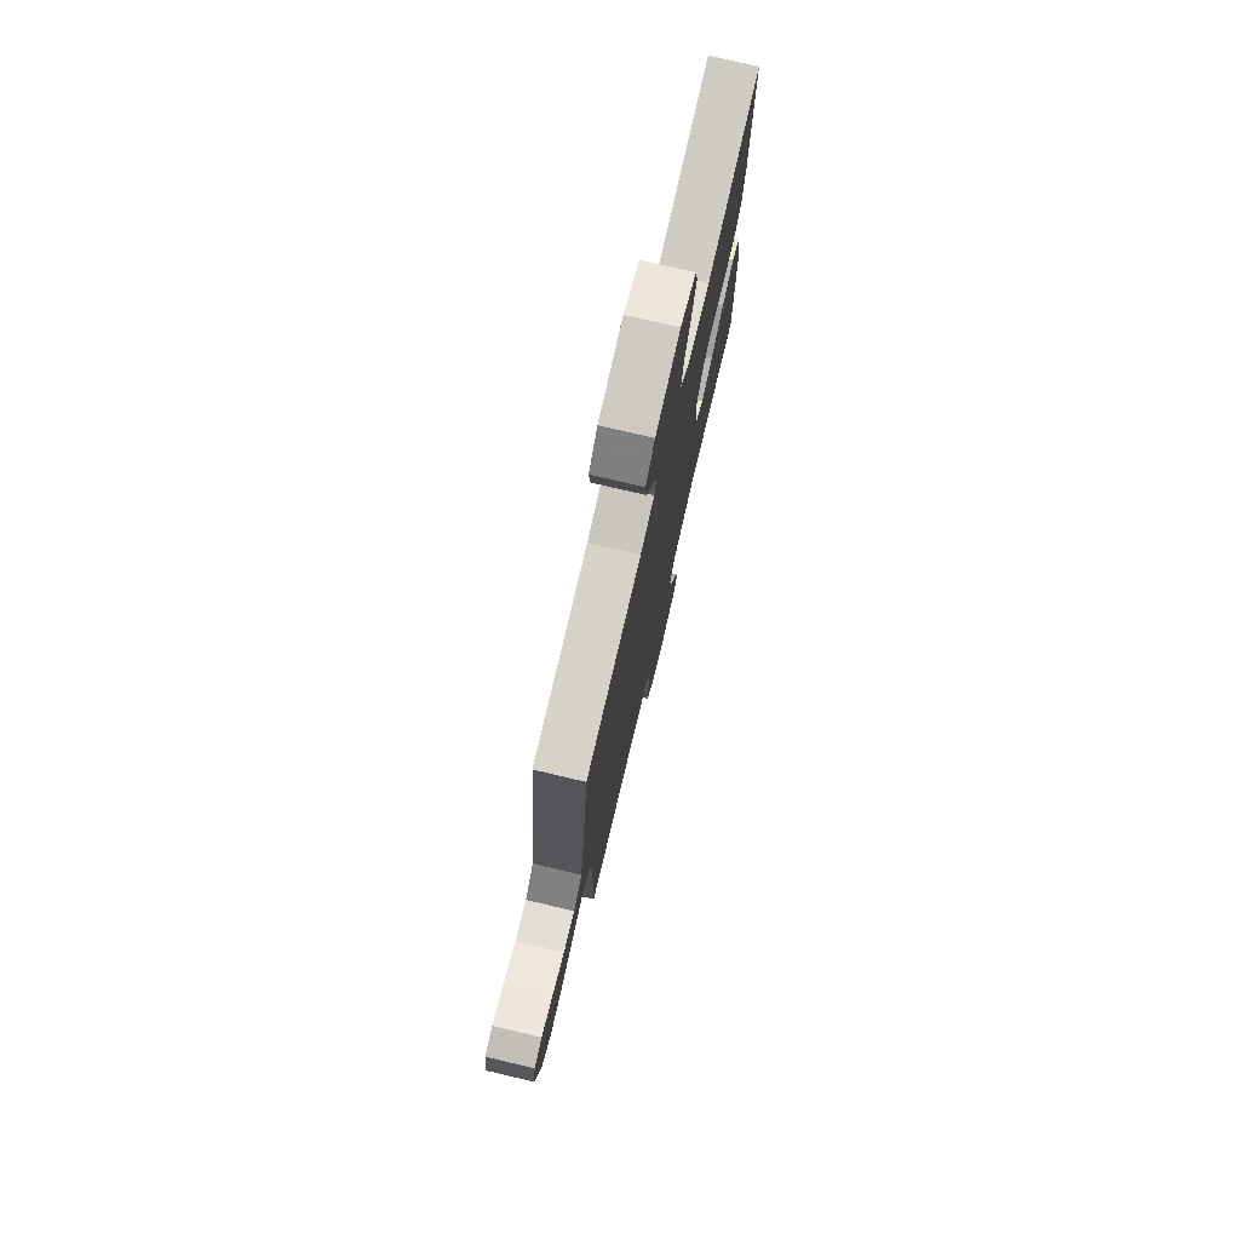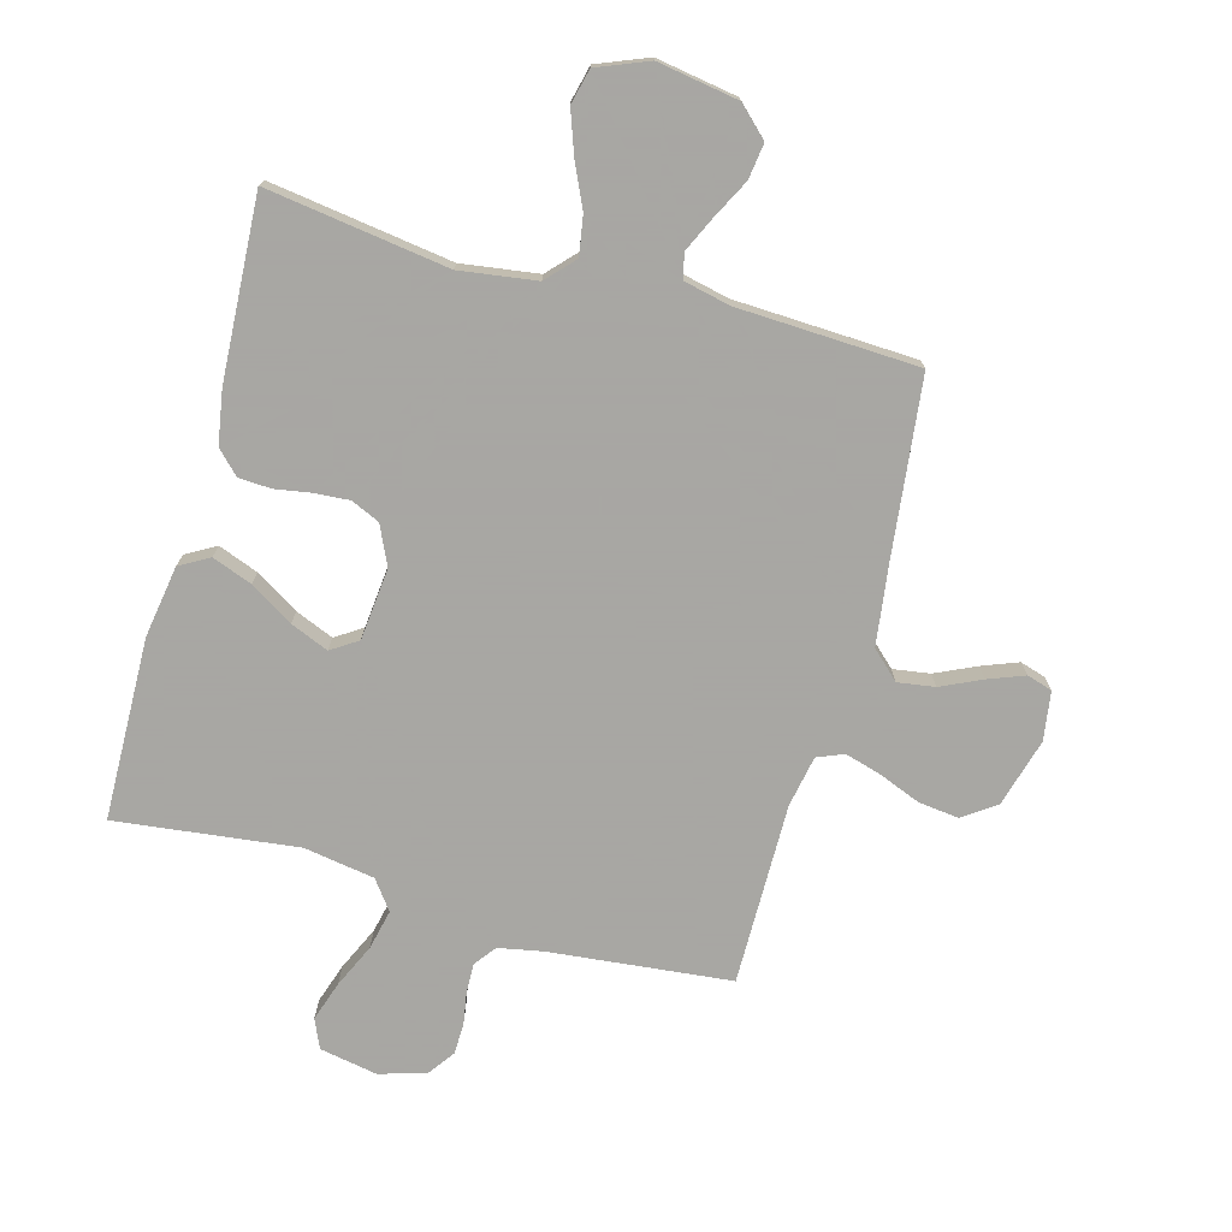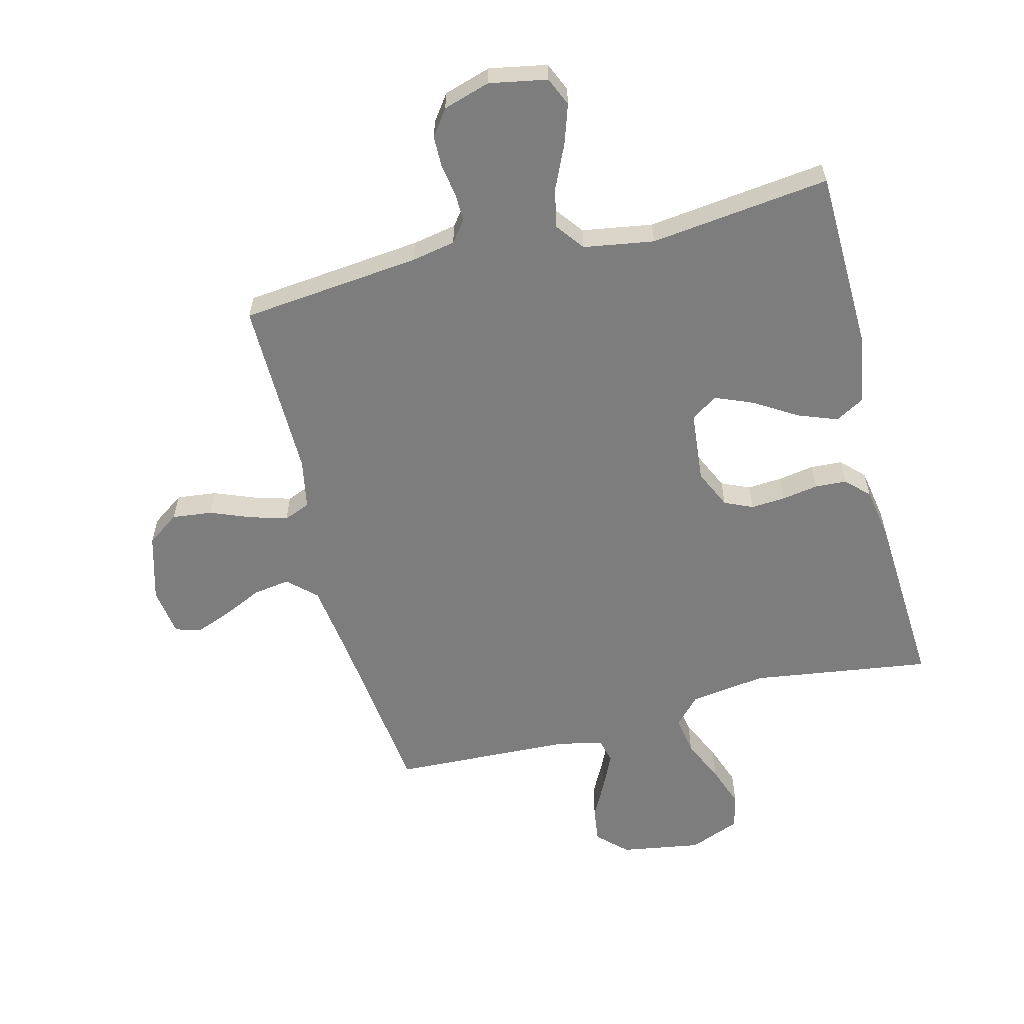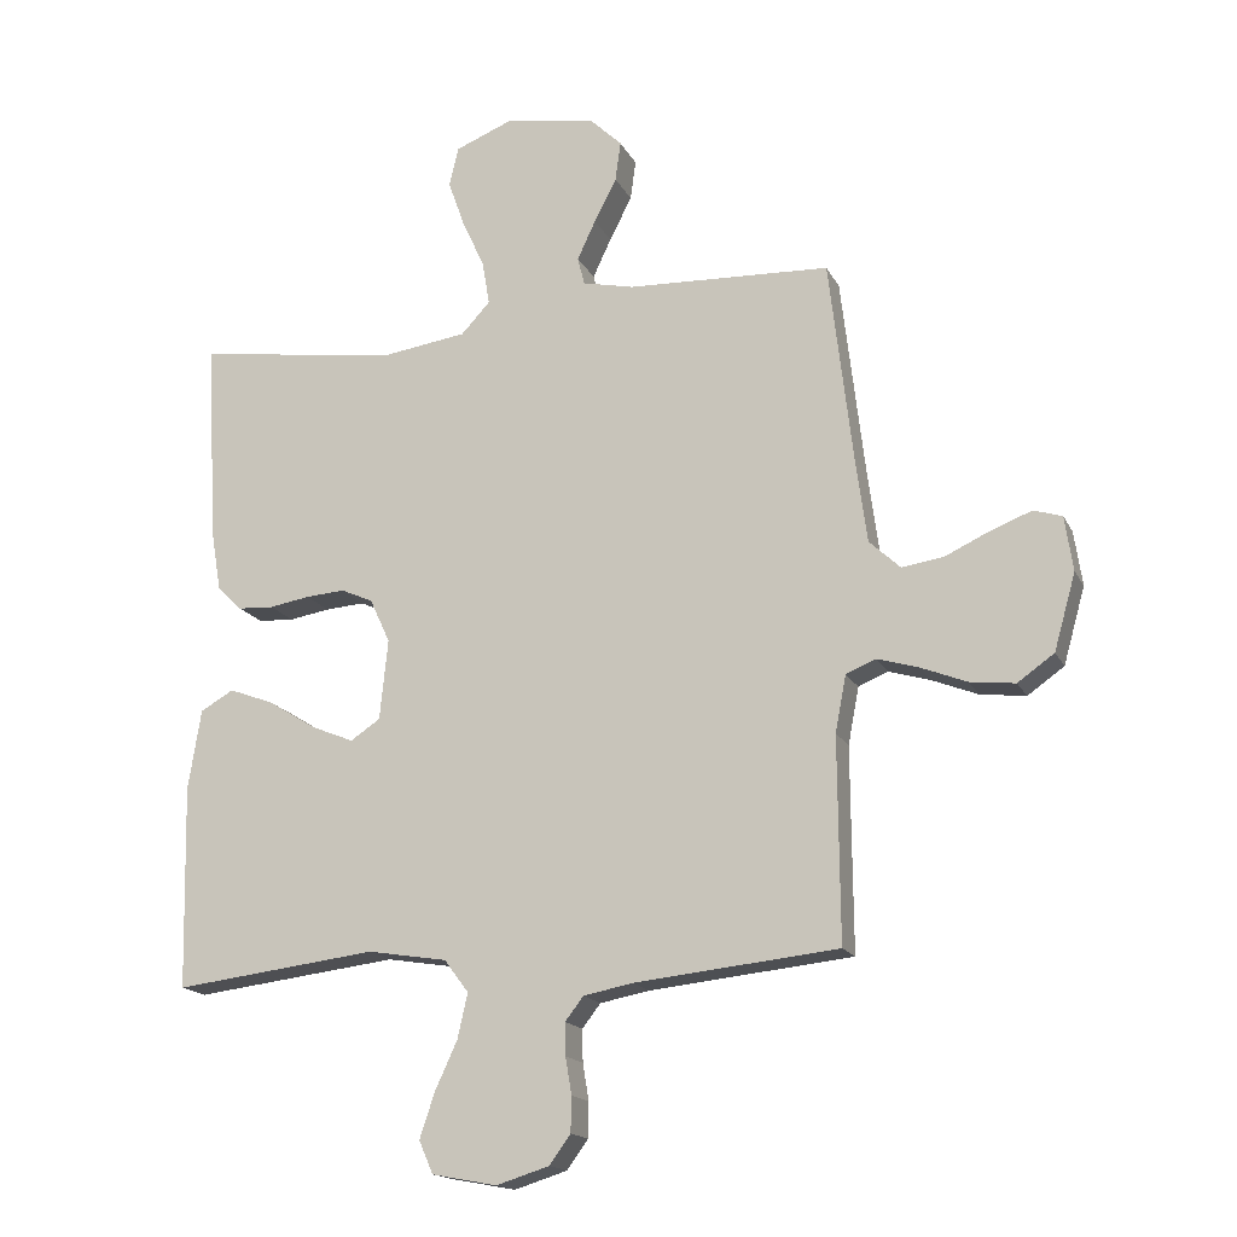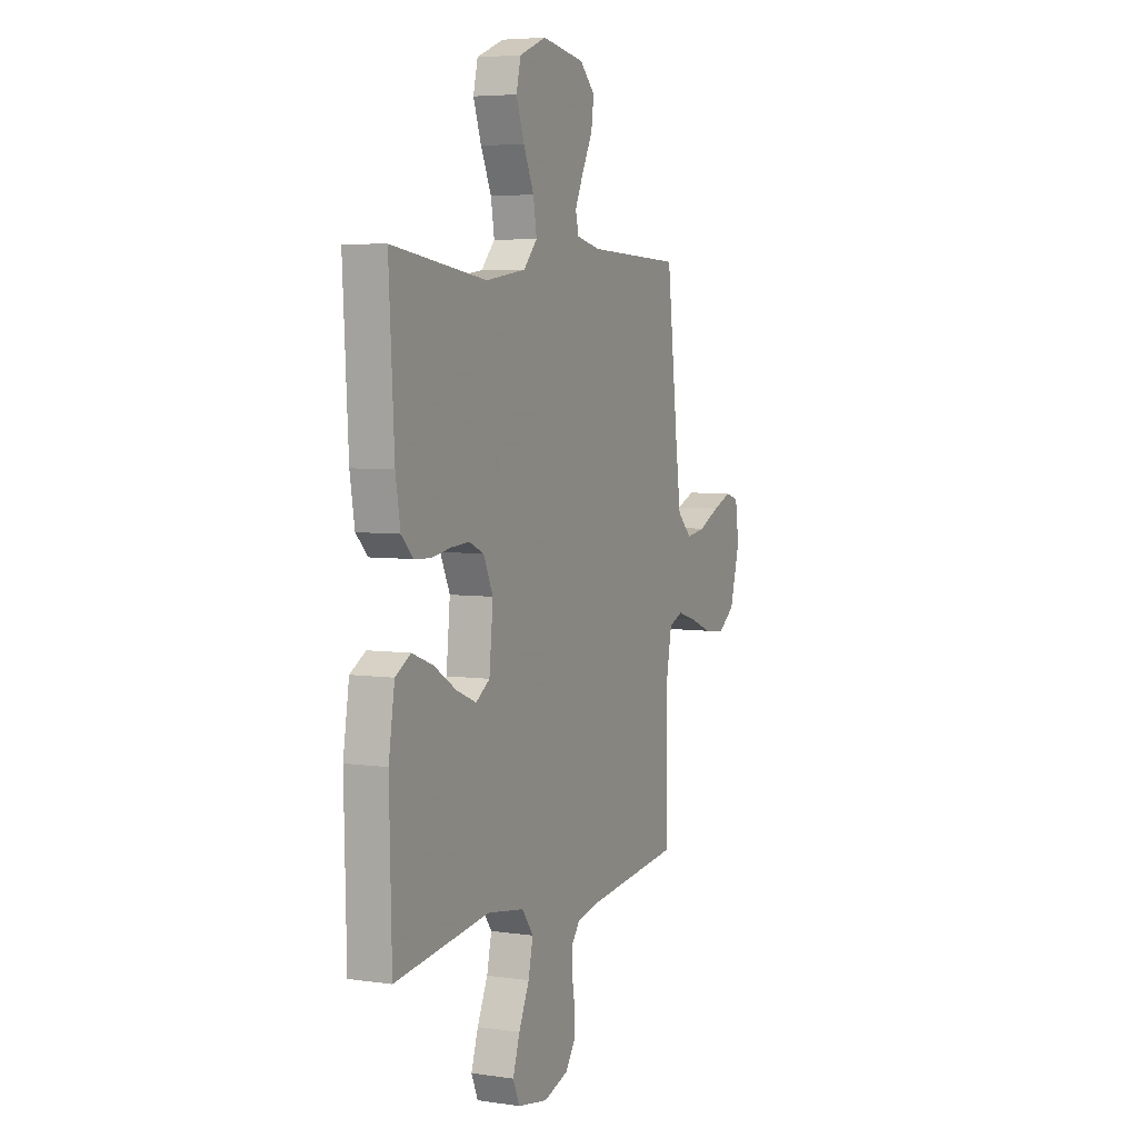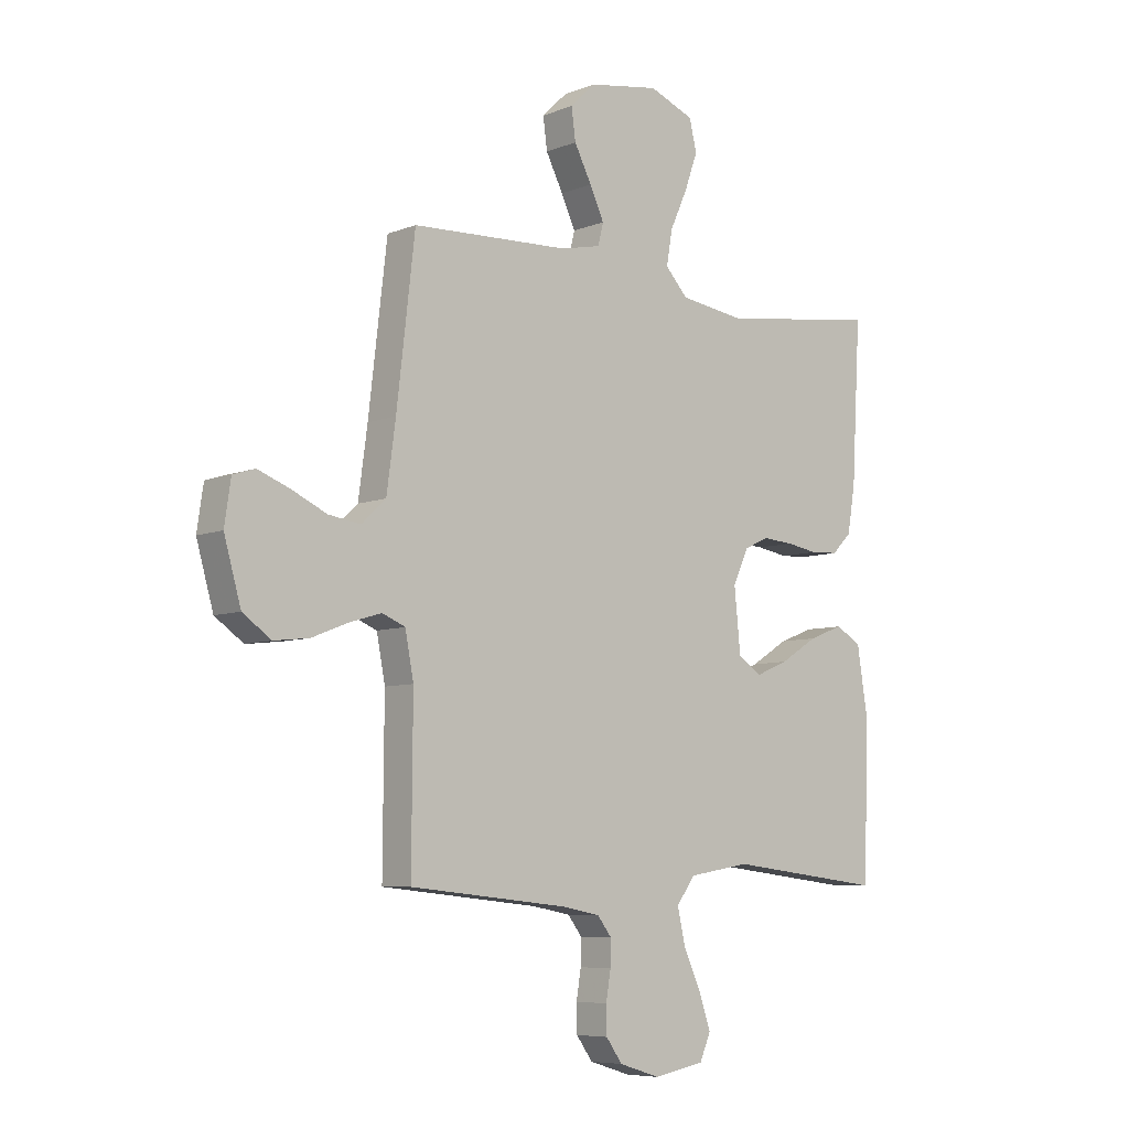
<metadata>
{"format":"obj","ext":"obj","renderer":"f3d","projection":"perspective","resolution":1024,"background":"white","views":[{"elev":75.9,"azim":103.2,"up":"+Z"},{"elev":-74.4,"azim":-15.4,"up":"+Y"},{"elev":-59.2,"azim":-165.7,"up":"+Y"},{"elev":-16.7,"azim":19.4,"up":"+Z"},{"elev":5.3,"azim":-65.9,"up":"+Z"},{"elev":-7.0,"azim":138.5,"up":"+Z"}]}
</metadata>
<code>
v 0.5 0.07 -0.5
v 0.2 0.07 -0.531
v 0.127 0.07 -0.545
v 0.1 0.07 -0.58
v 0.101 0.07 -0.628
v 0.11 0.07 -0.682
v 0.109 0.07 -0.734
v 0.078 0.07 -0.777
v 0 0.07 -0.801
v -0.096 0.07 -0.783
v -0.117 0.07 -0.735
v -0.095 0.07 -0.669
v -0.062 0.07 -0.597
v -0.047 0.07 -0.531
v -0.083 0.07 -0.483
v -0.2 0.07 -0.464
v -0.5 0.07 -0.5
v -0.507 0.07 -0.2
v -0.488 0.07 -0.081
v -0.439 0.07 -0.053
v -0.373 0.07 -0.078
v -0.302 0.07 -0.122
v -0.239 0.07 -0.148
v -0.195 0.07 -0.119
v -0.183 0.07 0
v -0.213 0.07 0.065
v -0.26 0.07 0.086
v -0.318 0.07 0.082
v -0.378 0.07 0.072
v -0.431 0.07 0.075
v -0.468 0.07 0.112
v -0.483 0.07 0.2
v -0.5 0.07 0.5
v -0.2 0.07 0.457
v -0.073 0.07 0.475
v -0.03 0.07 0.521
v -0.041 0.07 0.586
v -0.074 0.07 0.658
v -0.099 0.07 0.728
v -0.085 0.07 0.786
v 0 0.07 0.82
v 0.134 0.07 0.798
v 0.182 0.07 0.752
v 0.174 0.07 0.693
v 0.141 0.07 0.629
v 0.114 0.07 0.571
v 0.124 0.07 0.53
v 0.2 0.07 0.513
v 0.5 0.07 0.5
v 0.535 0.07 0.2
v 0.552 0.07 0.074
v 0.598 0.07 0.031
v 0.659 0.07 0.04
v 0.726 0.07 0.071
v 0.786 0.07 0.094
v 0.828 0.07 0.081
v 0.84 0.07 0
v 0.808 0.07 -0.113
v 0.754 0.07 -0.151
v 0.687 0.07 -0.143
v 0.619 0.07 -0.116
v 0.558 0.07 -0.098
v 0.514 0.07 -0.116
v 0.498 0.07 -0.2
v 0.5 0 -0.5
v 0.2 0 -0.531
v 0.127 0 -0.545
v 0.1 0 -0.58
v 0.101 0 -0.628
v 0.11 0 -0.682
v 0.109 0 -0.734
v 0.078 0 -0.777
v 0 0 -0.801
v -0.096 0 -0.783
v -0.117 0 -0.735
v -0.095 0 -0.669
v -0.062 0 -0.597
v -0.047 0 -0.531
v -0.083 0 -0.483
v -0.2 0 -0.464
v -0.5 0 -0.5
v -0.507 0 -0.2
v -0.488 0 -0.081
v -0.439 0 -0.053
v -0.373 0 -0.078
v -0.302 0 -0.122
v -0.239 0 -0.148
v -0.195 0 -0.119
v -0.183 0 0
v -0.213 0 0.065
v -0.26 0 0.086
v -0.318 0 0.082
v -0.378 0 0.072
v -0.431 0 0.075
v -0.468 0 0.112
v -0.483 0 0.2
v -0.5 0 0.5
v -0.2 0 0.457
v -0.073 0 0.475
v -0.03 0 0.521
v -0.041 0 0.586
v -0.074 0 0.658
v -0.099 0 0.728
v -0.085 0 0.786
v 0 0 0.82
v 0.134 0 0.798
v 0.182 0 0.752
v 0.174 0 0.693
v 0.141 0 0.629
v 0.114 0 0.571
v 0.124 0 0.53
v 0.2 0 0.513
v 0.5 0 0.5
v 0.535 0 0.2
v 0.552 0 0.074
v 0.598 0 0.031
v 0.659 0 0.04
v 0.726 0 0.071
v 0.786 0 0.094
v 0.828 0 0.081
v 0.84 0 0
v 0.808 0 -0.113
v 0.754 0 -0.151
v 0.687 0 -0.143
v 0.619 0 -0.116
v 0.558 0 -0.098
v 0.514 0 -0.116
v 0.498 0 -0.2
f 58 59 60 61
f 58 61 62
f 57 58 62
f 56 57 62
f 53 54 55 56
f 53 56 62 63
f 48 49 50
f 47 48 50 51
f 42 43 44 45
f 42 45 46
f 41 42 46
f 40 41 46 47
f 37 38 39 40
f 31 32 33 34
f 31 34 35
f 28 29 30 31
f 27 28 31 35
f 26 27 35 36
f 19 20 21 22
f 19 22 23
f 16 17 18 19
f 15 16 19 23
f 14 15 23 24
f 10 11 12 13
f 10 13 14
f 9 10 14
f 8 9 14
f 5 6 7 8
f 4 5 8 14
f 3 4 14 24
f 64 1 2
f 63 64 2 3
f 52 53 63
f 51 52 63 3
f 37 40 47
f 36 37 47 51
f 25 26 36 51
f 3 24 25 51
f 125 124 123 122
f 126 125 122
f 126 122 121
f 126 121 120
f 120 119 118 117
f 127 126 120 117
f 114 113 112
f 115 114 112 111
f 109 108 107 106
f 110 109 106
f 110 106 105
f 111 110 105 104
f 104 103 102 101
f 98 97 96 95
f 99 98 95
f 95 94 93 92
f 99 95 92 91
f 100 99 91 90
f 86 85 84 83
f 87 86 83
f 83 82 81 80
f 87 83 80 79
f 88 87 79 78
f 77 76 75 74
f 78 77 74
f 78 74 73
f 78 73 72
f 72 71 70 69
f 78 72 69 68
f 88 78 68 67
f 66 65 128
f 67 66 128 127
f 127 117 116
f 67 127 116 115
f 111 104 101
f 115 111 101 100
f 115 100 90 89
f 115 89 88 67
f 1 65 66 2
f 2 66 67 3
f 3 67 68 4
f 4 68 69 5
f 5 69 70 6
f 6 70 71 7
f 7 71 72 8
f 8 72 73 9
f 9 73 74 10
f 10 74 75 11
f 11 75 76 12
f 12 76 77 13
f 13 77 78 14
f 14 78 79 15
f 15 79 80 16
f 16 80 81 17
f 17 81 82 18
f 18 82 83 19
f 19 83 84 20
f 20 84 85 21
f 21 85 86 22
f 22 86 87 23
f 23 87 88 24
f 24 88 89 25
f 25 89 90 26
f 26 90 91 27
f 27 91 92 28
f 28 92 93 29
f 29 93 94 30
f 30 94 95 31
f 31 95 96 32
f 32 96 97 33
f 33 97 98 34
f 34 98 99 35
f 35 99 100 36
f 36 100 101 37
f 37 101 102 38
f 38 102 103 39
f 39 103 104 40
f 40 104 105 41
f 41 105 106 42
f 42 106 107 43
f 43 107 108 44
f 44 108 109 45
f 45 109 110 46
f 46 110 111 47
f 47 111 112 48
f 48 112 113 49
f 49 113 114 50
f 50 114 115 51
f 51 115 116 52
f 52 116 117 53
f 53 117 118 54
f 54 118 119 55
f 55 119 120 56
f 56 120 121 57
f 57 121 122 58
f 58 122 123 59
f 59 123 124 60
f 60 124 125 61
f 61 125 126 62
f 62 126 127 63
f 63 127 128 64
f 64 128 65 1

</code>
